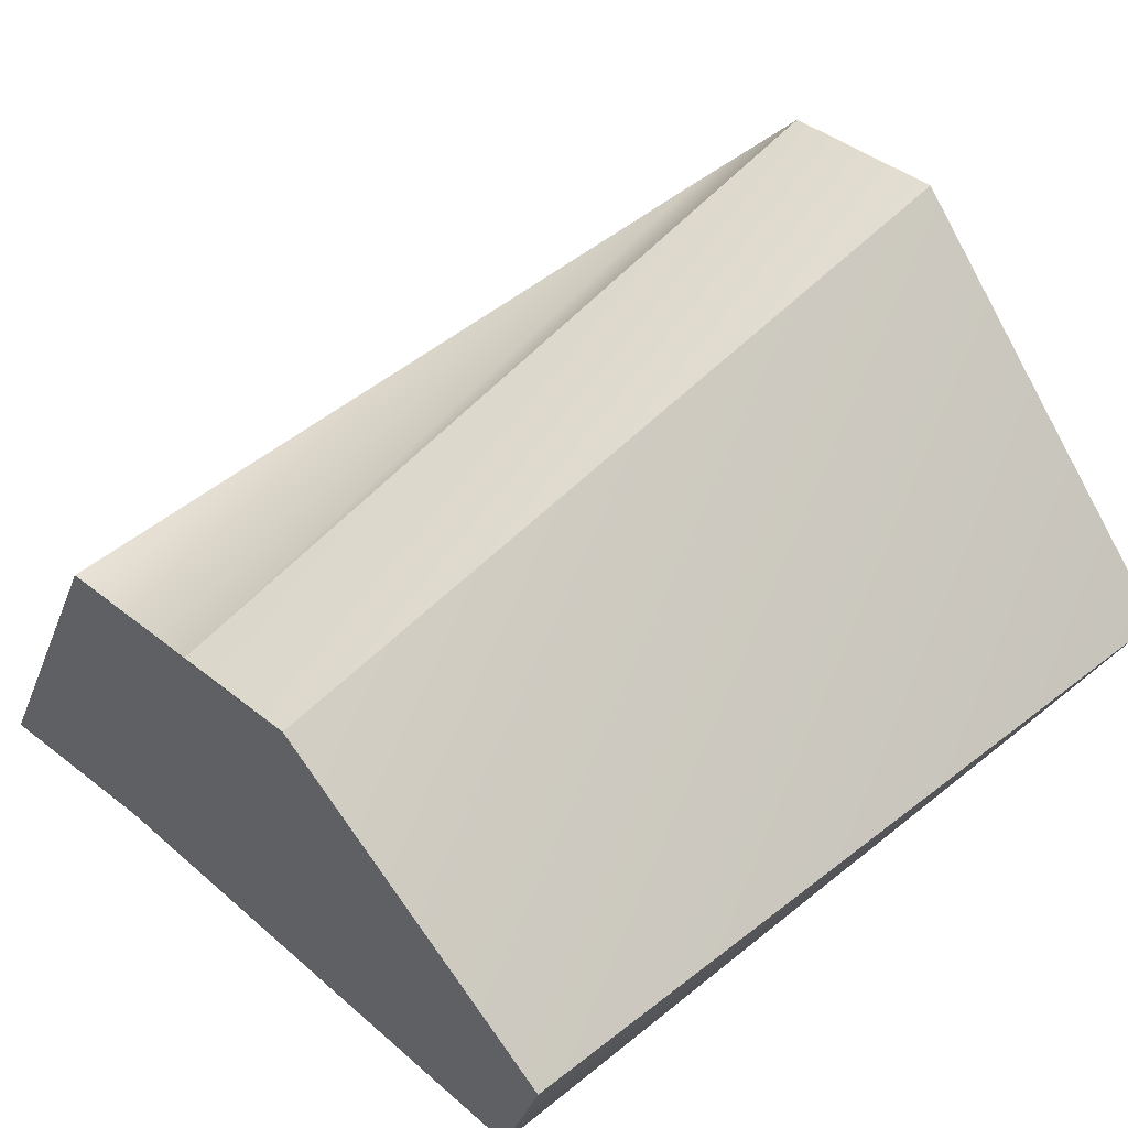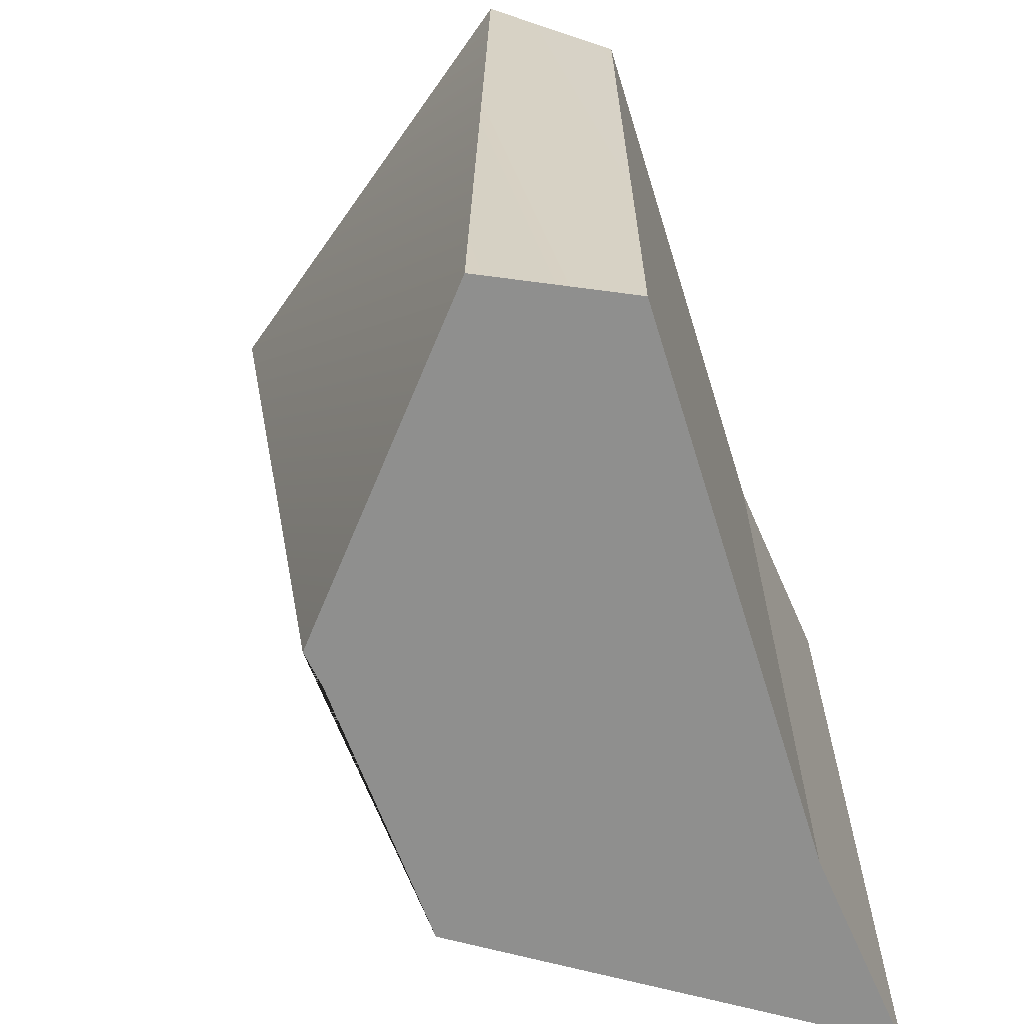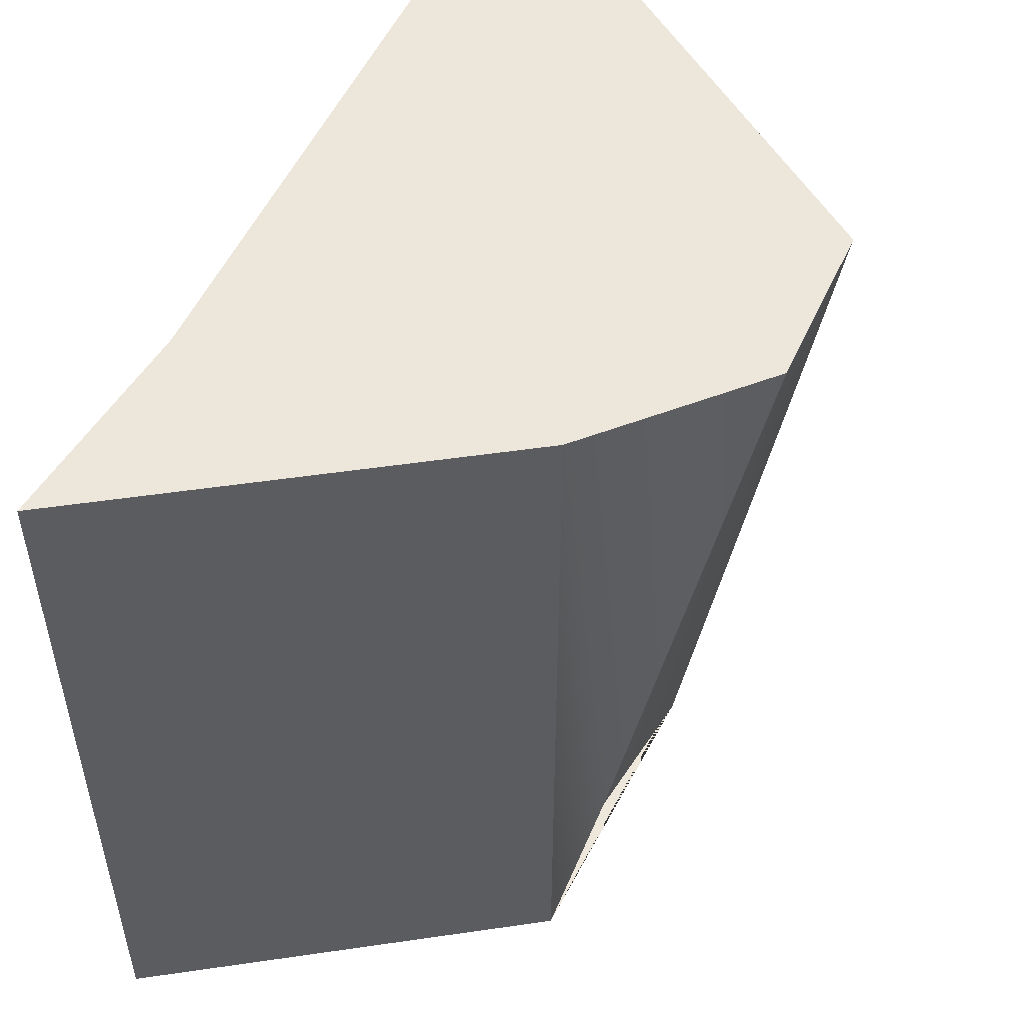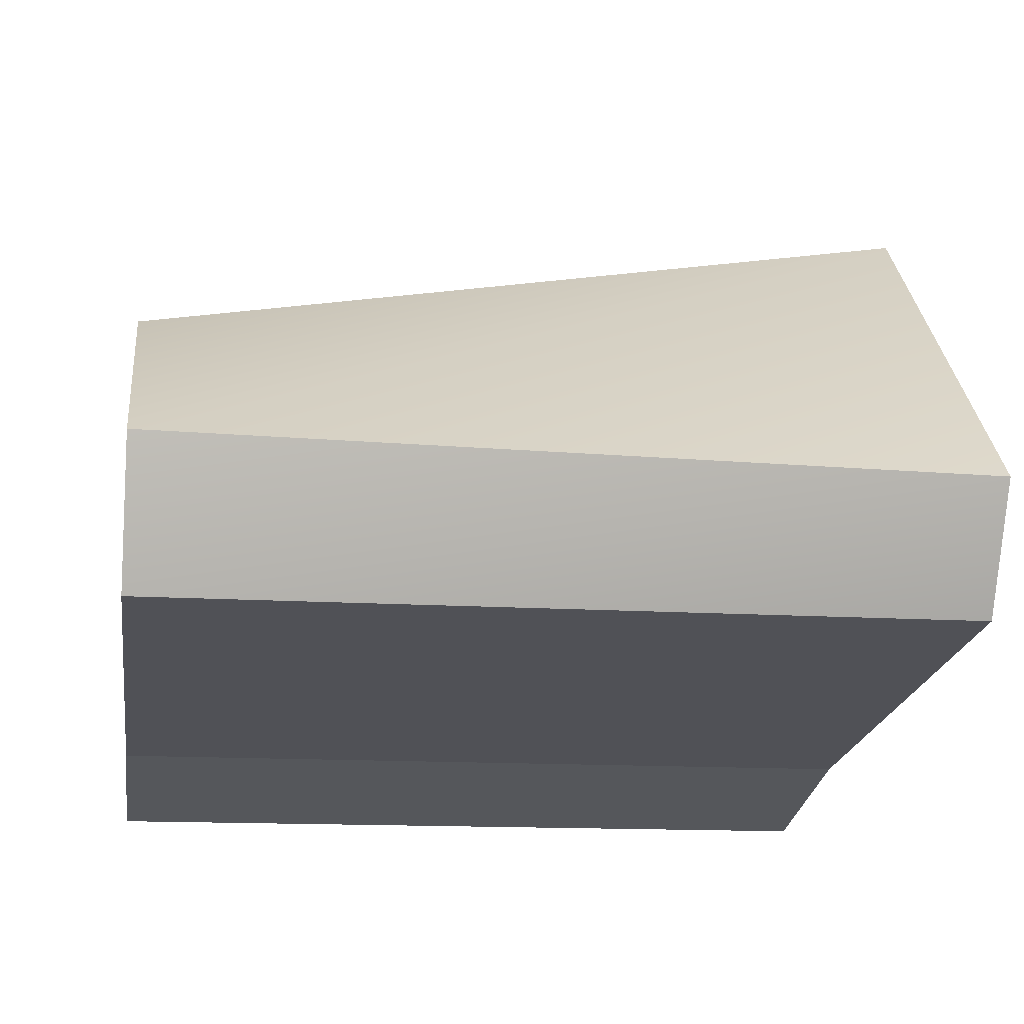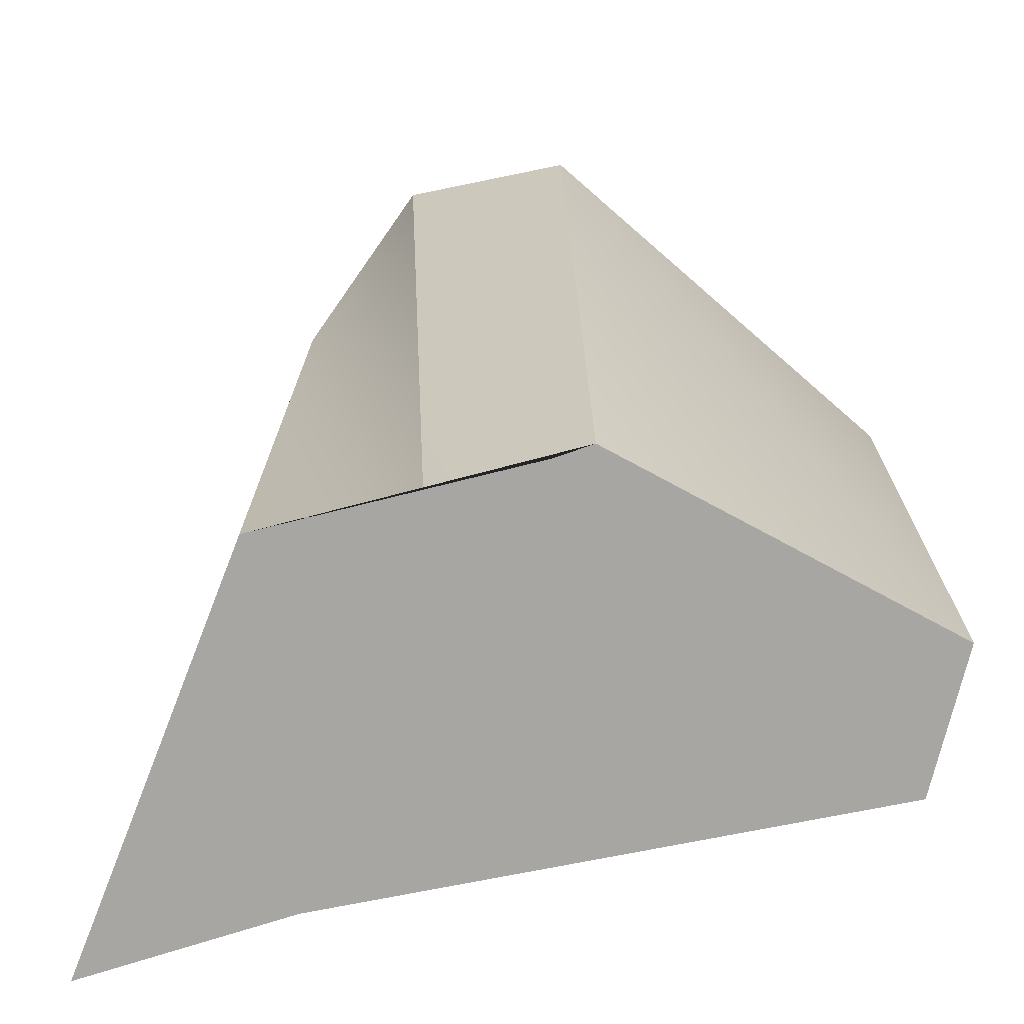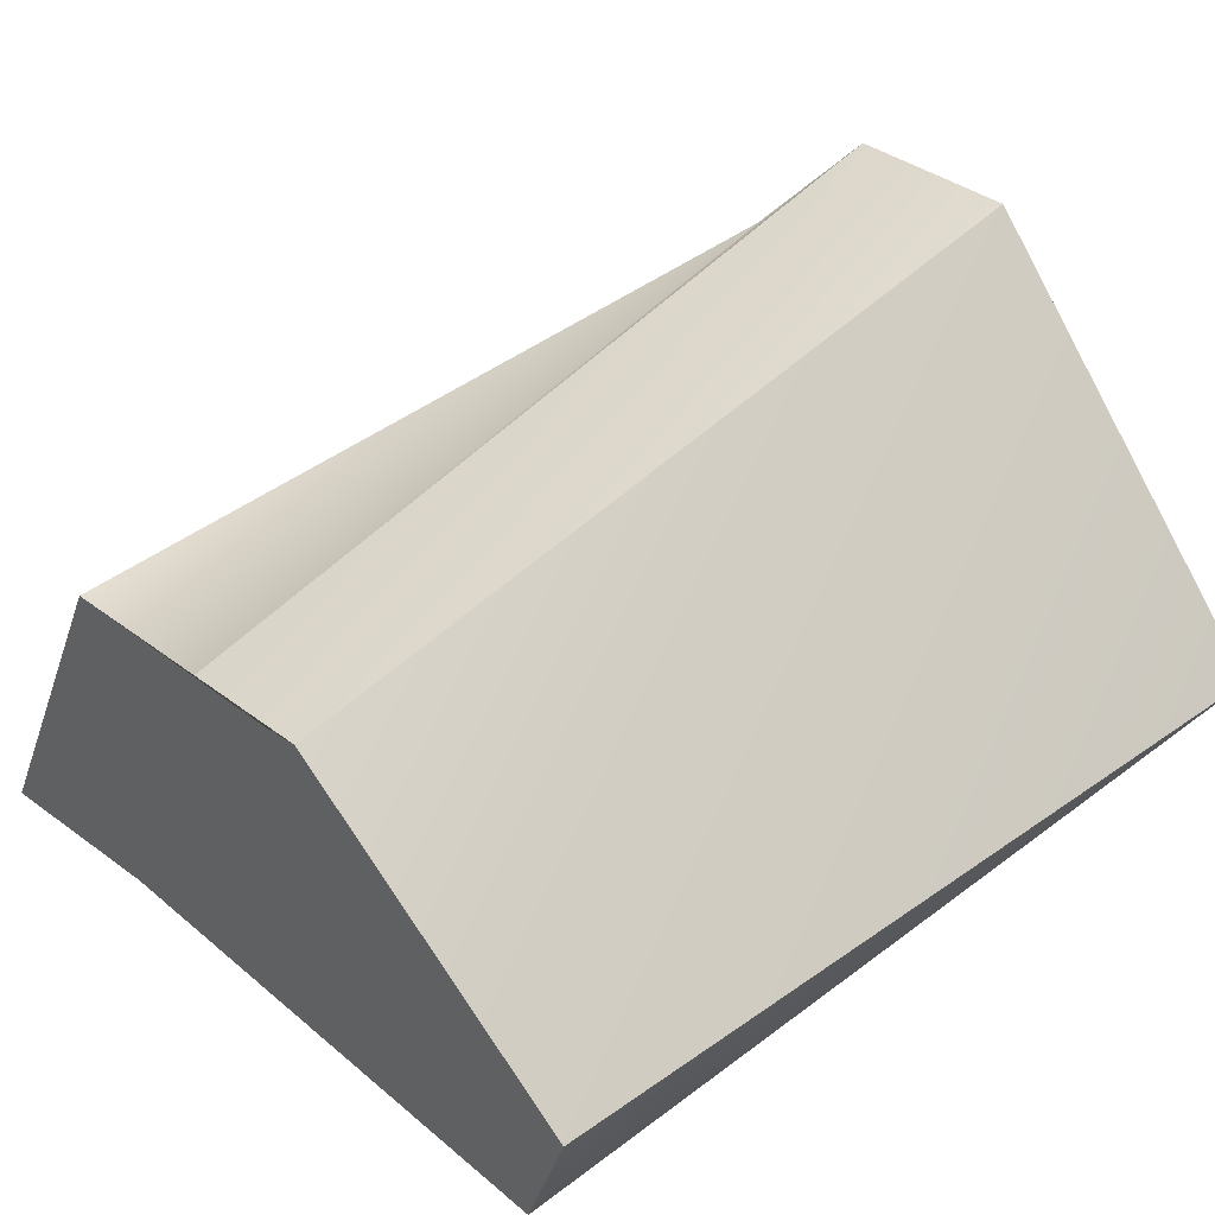
<metadata>
{"format":"obj","ext":"obj","renderer":"f3d","projection":"perspective","resolution":1024,"background":"white","views":[{"elev":48.6,"azim":46.8,"up":"+Z"},{"elev":-65.3,"azim":100.3,"up":"+Y"},{"elev":51.7,"azim":-73.3,"up":"+Y"},{"elev":-13.6,"azim":81.6,"up":"+Z"},{"elev":-74.2,"azim":4.3,"up":"+Y"},{"elev":43.6,"azim":48.0,"up":"+Z"}]}
</metadata>
<code>
o Platform front left
g Platform front left
v 3.873 -3.715 -2.463
v 7.088 -3.715 7.465
v -14.88 -3.715 21.6
v -25.34 -3.715 18.74
v -36.47 -3.715 17.62
v -50.11 -3.715 -10.75
v -35.32 -3.715 -7.221
v -36.47 52.72 17.62
v -15.28 52.72 30.37
v -27.29 52.72 28.84
v -50.11 52.72 -10.75
v 8.638 52.72 6.135
v -35.32 52.72 -7.221
v 3.873 52.72 -2.463
f 7 1 2
f 6 7 2
f 6 2 3
f 6 3 5
f 5 3 4
f 10 9 8
f 8 9 11
f 9 12 11
f 12 13 11
f 12 14 13
f 10 4 3
f 3 9 10
f 8 5 4
f 4 10 8
f 11 6 5
f 5 8 11
f 9 3 2
f 2 12 9
f 13 7 6
f 6 11 13
f 14 1 7
f 7 13 14
f 12 2 1
f 1 14 12

</code>
